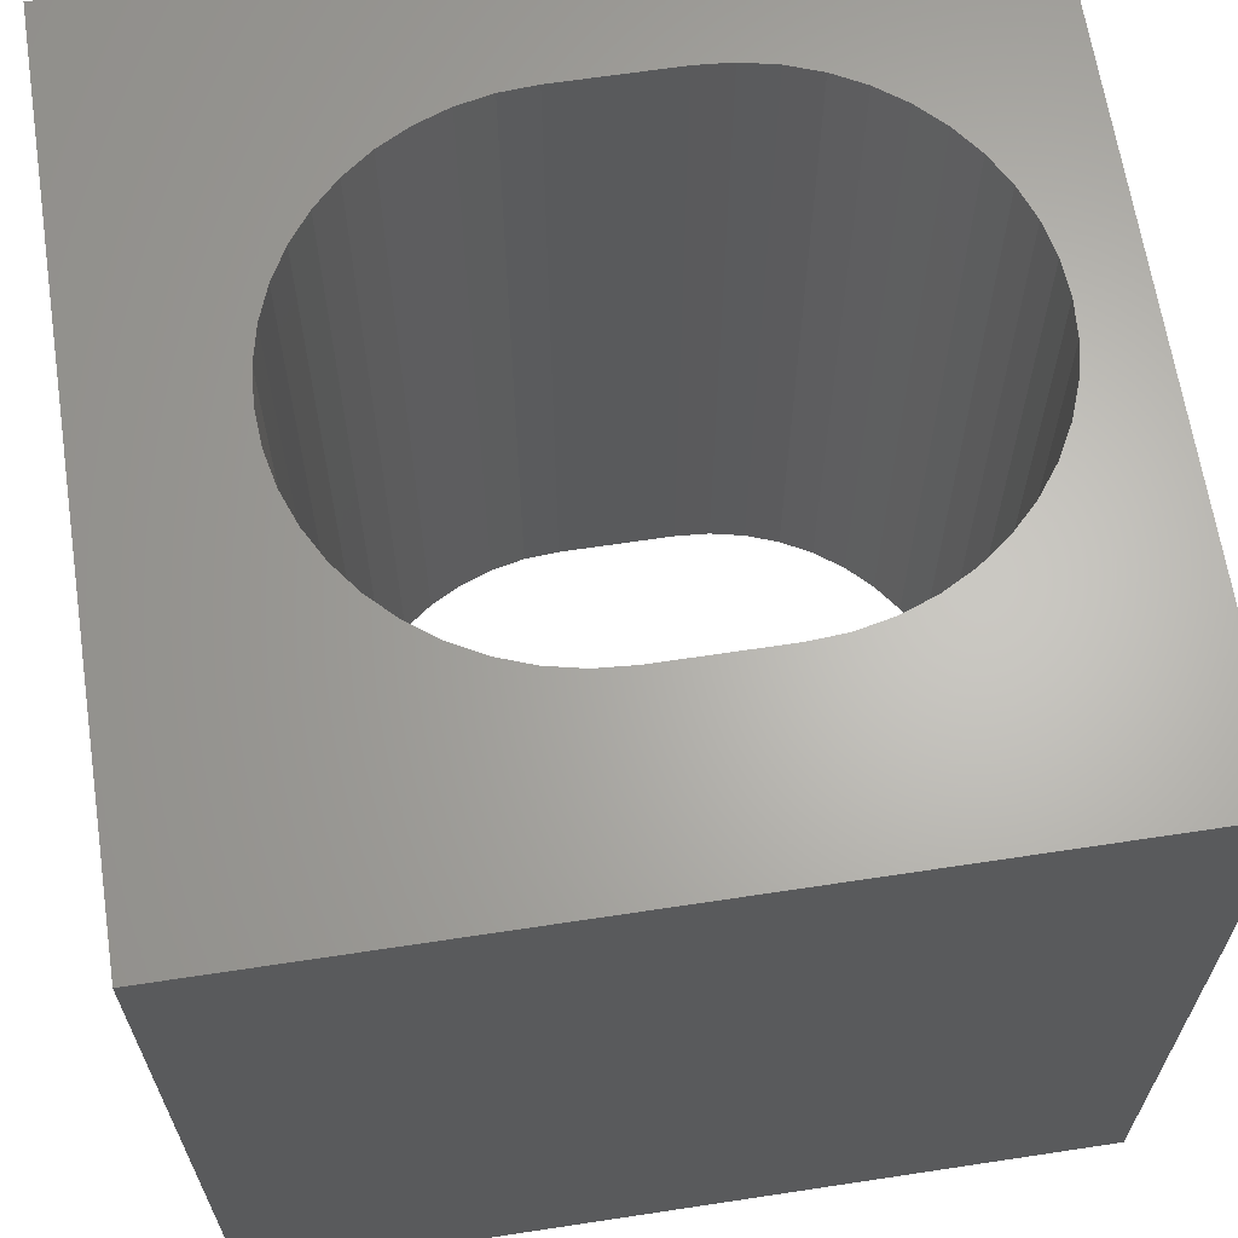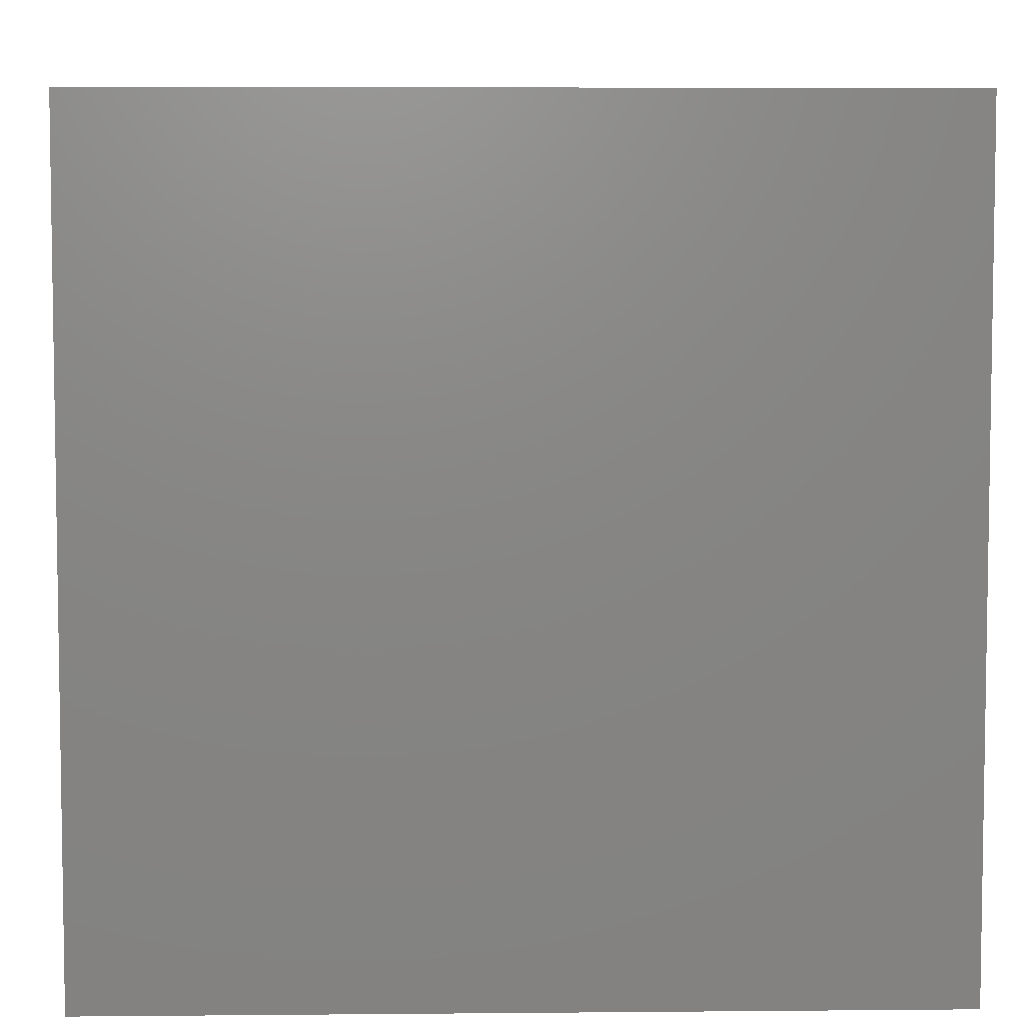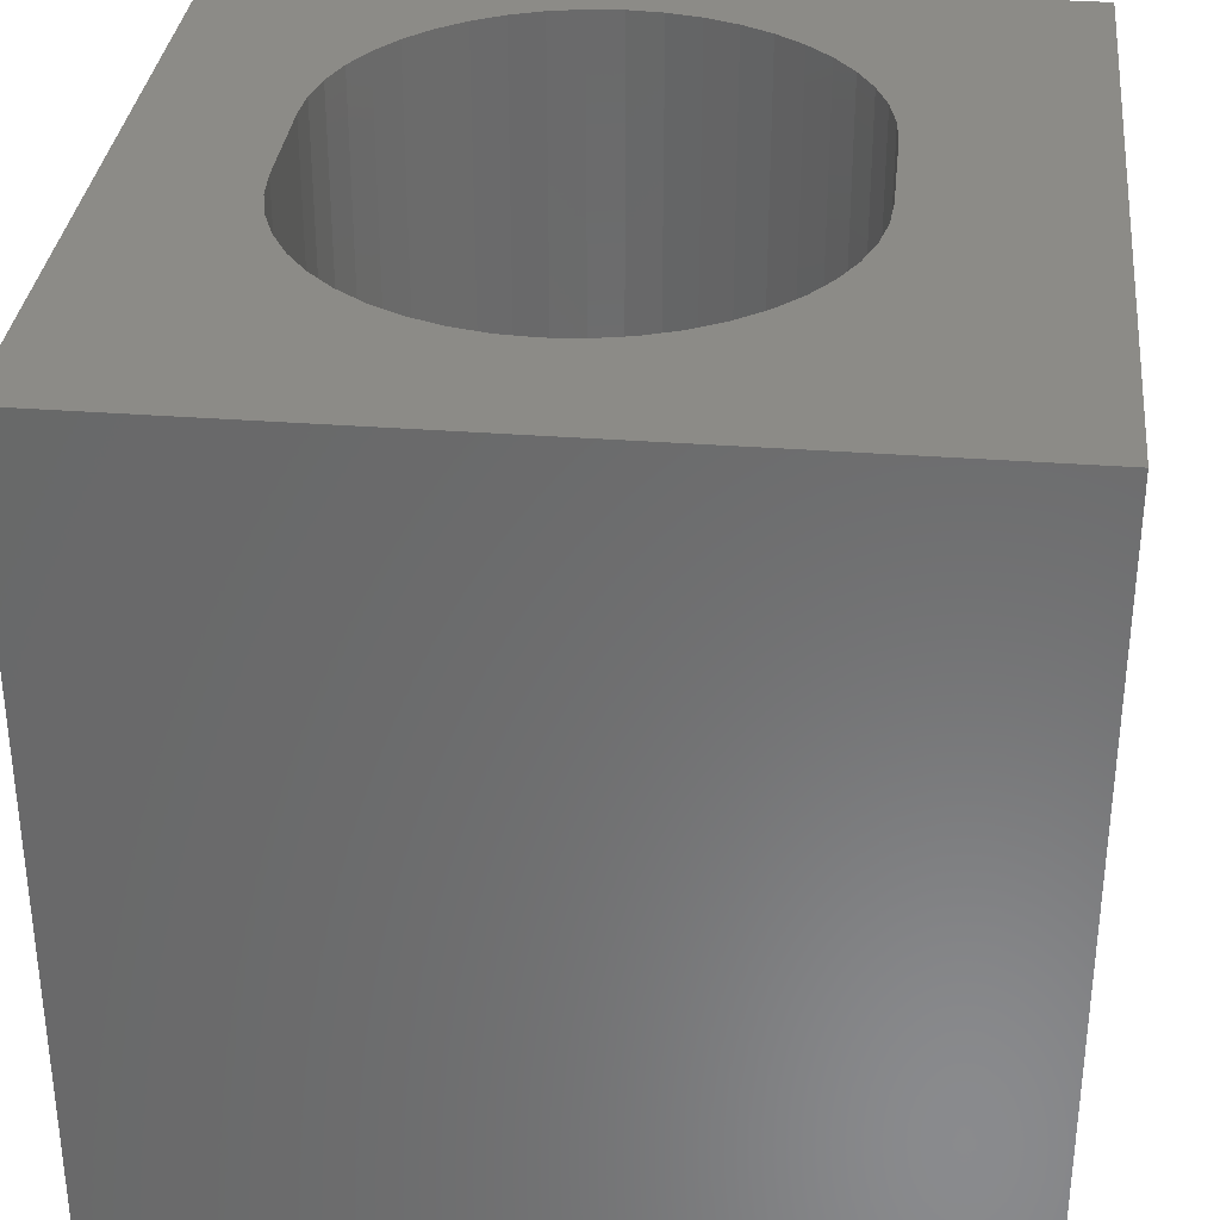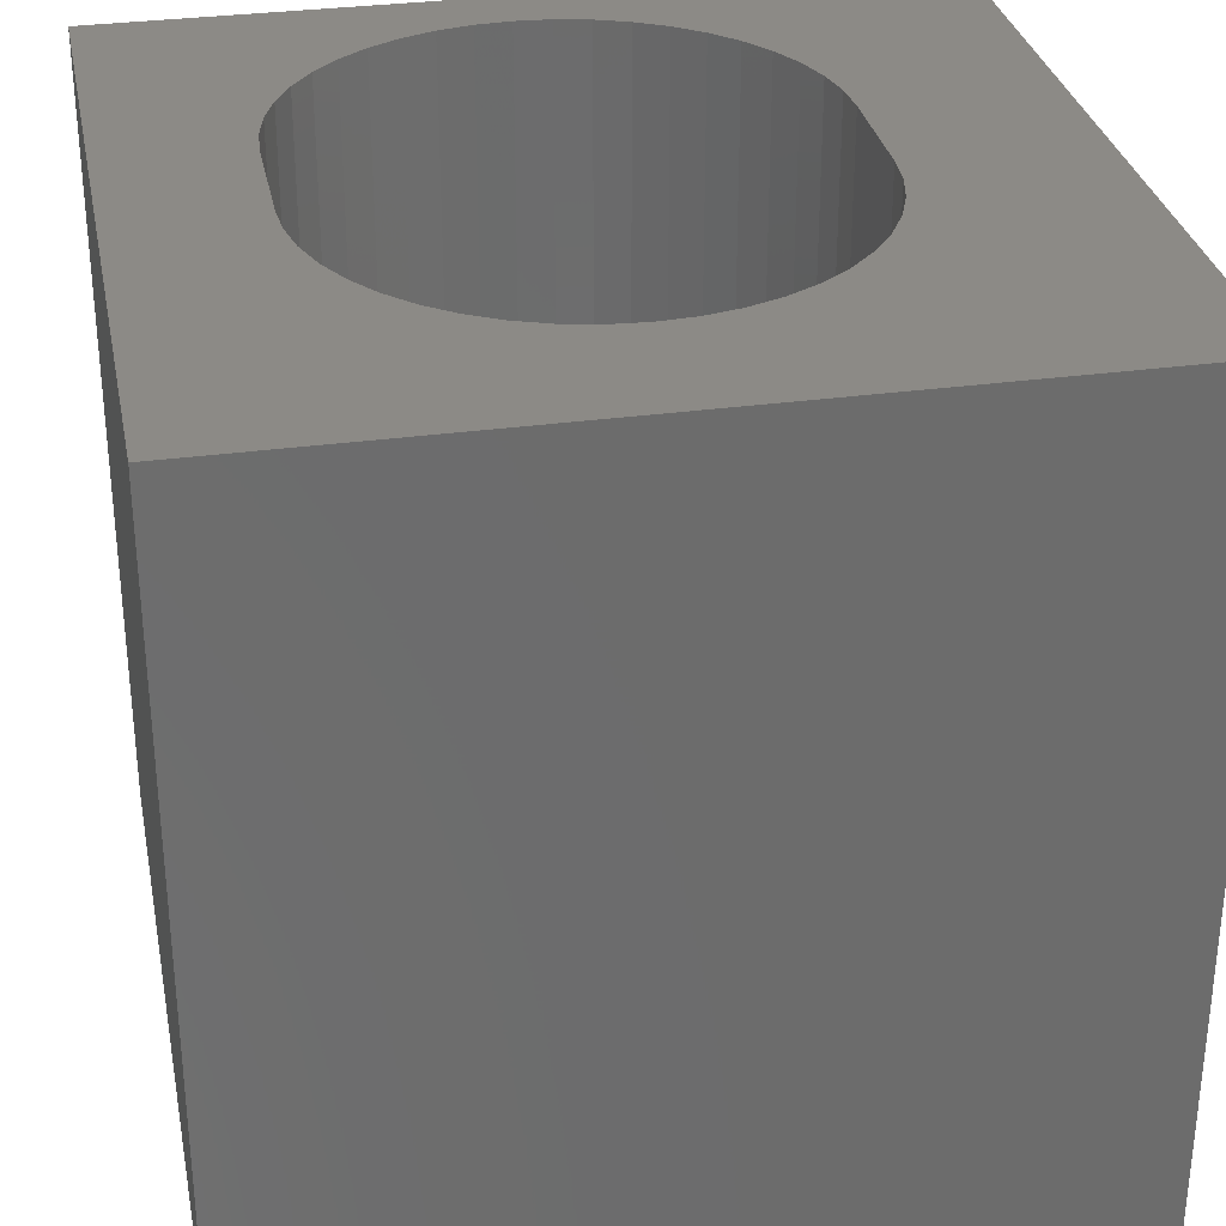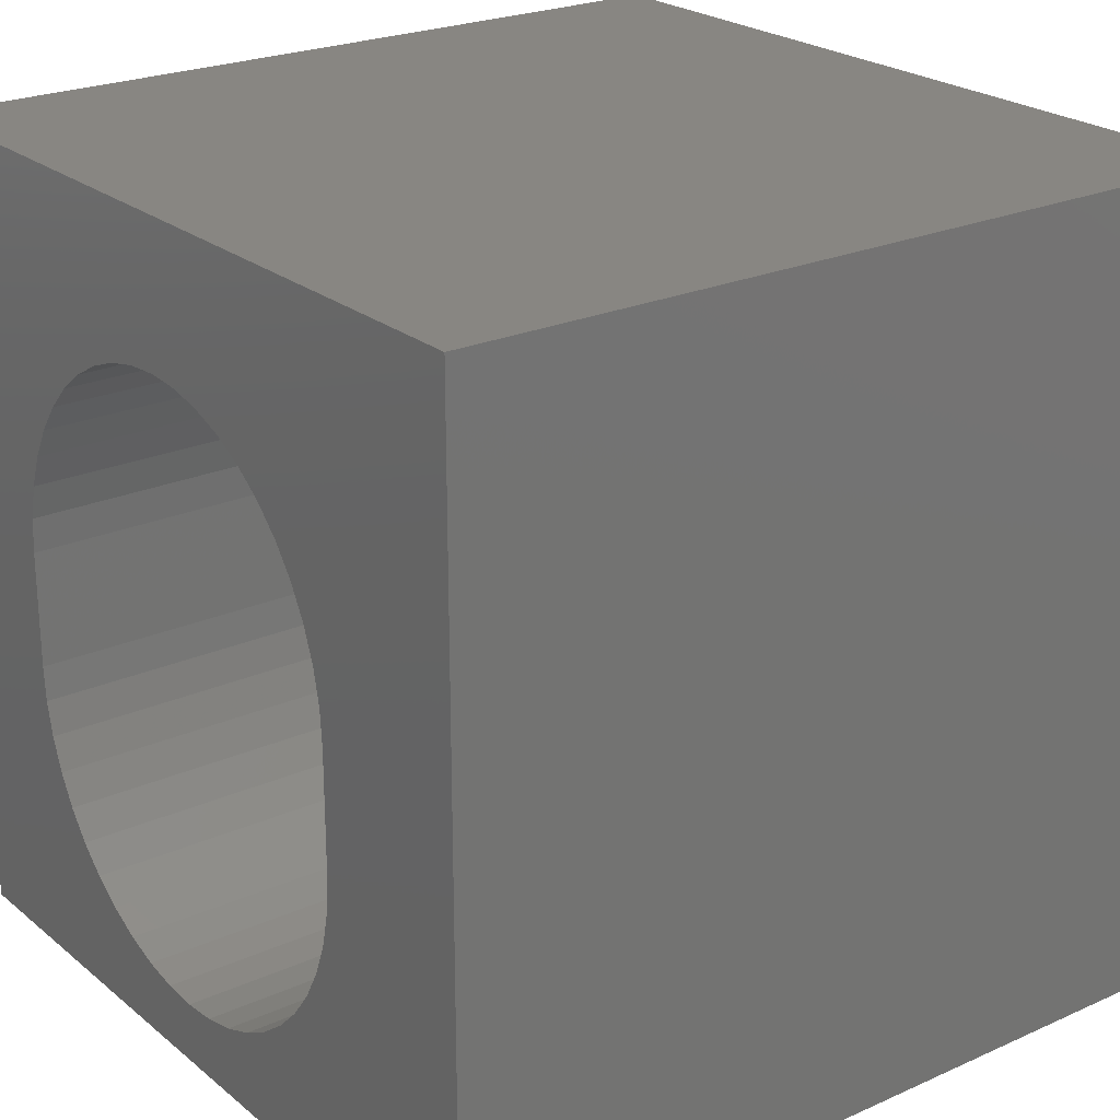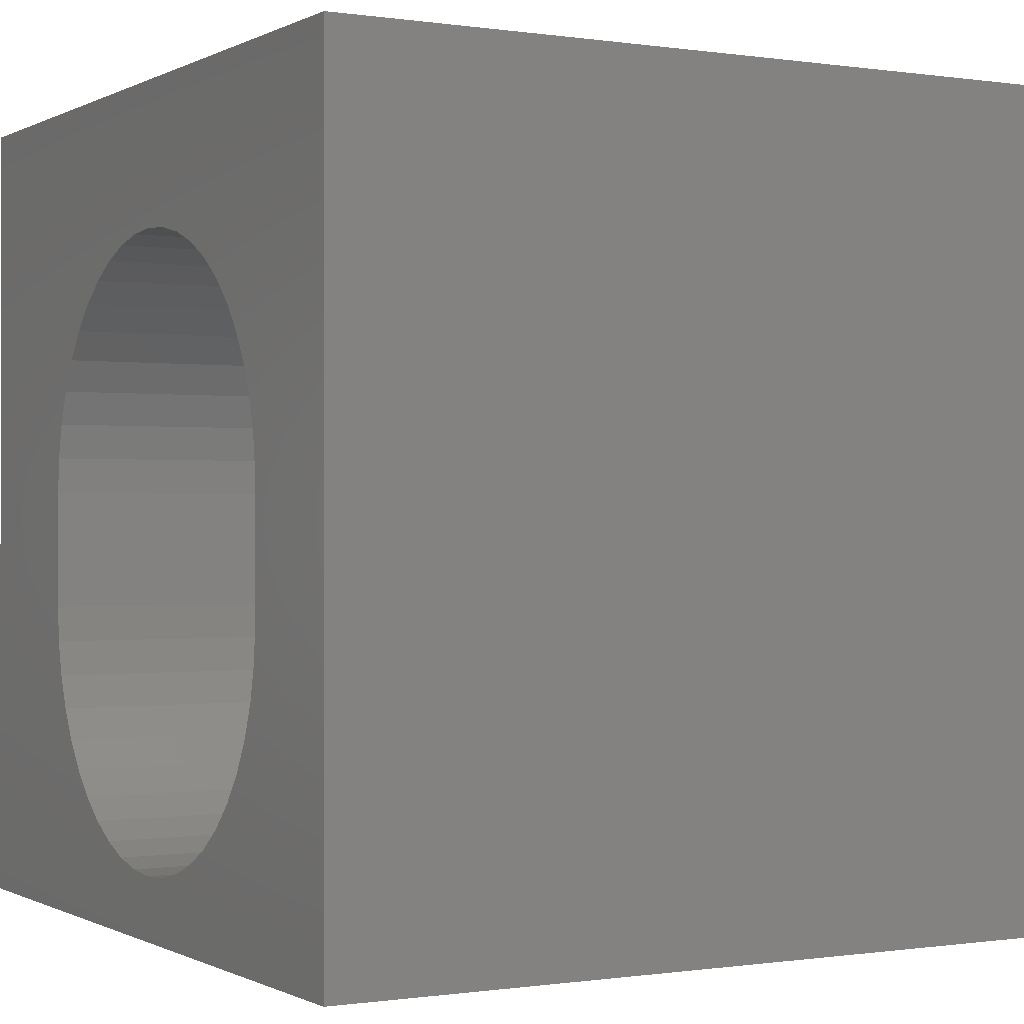
<metadata>
{"format":"stl","ext":"stl","renderer":"f3d","projection":"perspective","resolution":1024,"background":"white","views":[{"elev":65.0,"azim":-98.7,"up":"+Z"},{"elev":5.7,"azim":88.4,"up":"+Y"},{"elev":33.2,"azim":-174.0,"up":"+Z"},{"elev":31.3,"azim":168.9,"up":"+Z"},{"elev":23.5,"azim":-126.9,"up":"+Y"},{"elev":-0.3,"azim":60.5,"up":"+Y"}]}
</metadata>
<code>
# stl→obj: 100 verts, 200 faces
v 0 10 10
v 0 10 0
v 0 0 10
v 0 0 0
v 8.282 3.372 10
v 8.19 2.949 10
v 10 0 10
v 8.038 2.542 10
v 7.83 2.162 10
v 7.571 1.815 10
v 7.264 1.508 10
v 6.917 1.248 10
v 6.536 1.04 10
v 6.13 0.8889 10
v 5.706 0.7967 10
v 5.274 0.7658 10
v 4.841 0.7967 10
v 4.418 0.8889 10
v 4.011 1.04 10
v 6.13 8.156 10
v 6.536 8.005 10
v 10 10 10
v 4.418 8.156 10
v 4.841 8.248 10
v 5.274 8.279 10
v 5.706 8.248 10
v 6.917 7.797 10
v 7.264 7.537 10
v 7.571 7.231 10
v 7.83 6.883 10
v 8.038 6.503 10
v 8.19 6.097 10
v 3.631 1.248 10
v 3.284 1.508 10
v 2.977 1.815 10
v 2.717 2.162 10
v 2.509 2.542 10
v 2.358 2.949 10
v 8.282 5.673 10
v 8.313 5.24 10
v 8.313 3.805 10
v 2.266 5.673 10
v 2.358 6.097 10
v 2.509 6.503 10
v 3.284 7.537 10
v 3.631 7.797 10
v 4.011 8.005 10
v 2.717 6.883 10
v 2.977 7.231 10
v 2.266 3.372 10
v 2.235 3.805 10
v 2.235 5.24 10
v 10 10 0
v 10 0 0
v 8.038 2.542 0
v 8.19 2.949 0
v 4.418 8.156 0
v 4.011 8.005 0
v 4.418 0.8889 0
v 4.841 0.7967 0
v 5.274 0.7658 0
v 5.706 0.7967 0
v 6.13 0.8889 0
v 8.282 5.673 0
v 8.19 6.097 0
v 2.509 2.542 0
v 2.358 2.949 0
v 2.266 3.372 0
v 2.717 2.162 0
v 2.977 1.815 0
v 3.284 1.508 0
v 3.631 1.248 0
v 4.011 1.04 0
v 6.536 1.04 0
v 6.917 1.248 0
v 7.264 1.508 0
v 7.571 1.815 0
v 7.83 2.162 0
v 5.274 8.279 0
v 4.841 8.248 0
v 3.631 7.797 0
v 3.284 7.537 0
v 2.977 7.231 0
v 2.717 6.883 0
v 2.509 6.503 0
v 2.358 6.097 0
v 8.038 6.503 0
v 7.83 6.883 0
v 7.571 7.231 0
v 6.536 8.005 0
v 6.13 8.156 0
v 5.706 8.248 0
v 8.282 3.372 0
v 8.313 3.805 0
v 8.313 5.24 0
v 7.264 7.537 0
v 6.917 7.797 0
v 2.266 5.673 0
v 2.235 5.24 0
v 2.235 3.805 0
f 1 2 3
f 3 2 4
f 5 6 7
f 6 8 7
f 7 8 9
f 7 9 10
f 10 11 7
f 7 11 12
f 7 12 13
f 13 14 7
f 7 14 15
f 7 15 3
f 3 15 16
f 16 17 3
f 3 17 18
f 3 18 19
f 20 21 22
f 23 24 1
f 1 24 25
f 1 25 22
f 22 25 26
f 22 26 20
f 21 27 22
f 22 27 28
f 22 28 29
f 29 30 22
f 22 30 31
f 22 31 32
f 19 33 3
f 3 33 34
f 3 34 35
f 35 36 3
f 3 36 37
f 3 37 38
f 32 39 22
f 22 39 40
f 22 40 7
f 7 40 41
f 7 41 5
f 42 43 1
f 1 43 44
f 45 46 1
f 1 46 47
f 1 47 23
f 44 48 1
f 1 48 49
f 1 49 45
f 38 50 3
f 3 50 51
f 3 51 1
f 1 51 52
f 1 52 42
f 53 22 54
f 54 22 7
f 55 56 54
f 57 58 2
f 59 60 4
f 4 60 61
f 4 61 54
f 54 61 62
f 54 62 63
f 64 65 53
f 66 4 67
f 67 4 68
f 66 69 4
f 4 69 70
f 4 70 71
f 71 72 4
f 4 72 73
f 4 73 59
f 63 74 54
f 54 74 75
f 54 75 76
f 76 77 54
f 54 77 78
f 54 78 55
f 53 79 2
f 2 79 80
f 2 80 57
f 58 81 2
f 2 81 82
f 2 82 83
f 83 84 2
f 2 84 85
f 2 85 86
f 65 87 53
f 53 87 88
f 53 88 89
f 90 91 53
f 53 91 92
f 53 92 79
f 56 93 54
f 54 93 94
f 54 94 53
f 53 94 95
f 53 95 64
f 89 96 53
f 53 96 97
f 53 97 90
f 86 98 2
f 2 98 99
f 2 99 4
f 4 99 100
f 4 100 68
f 22 53 1
f 1 53 2
f 54 7 4
f 4 7 3
f 100 51 50
f 100 50 68
f 68 50 38
f 68 38 67
f 67 38 37
f 67 37 66
f 66 37 36
f 66 36 69
f 69 36 35
f 69 35 70
f 70 35 34
f 70 34 71
f 71 34 33
f 71 33 72
f 72 33 19
f 72 19 73
f 73 19 18
f 73 18 59
f 59 18 17
f 59 17 60
f 60 17 16
f 60 16 61
f 61 16 15
f 61 15 62
f 62 15 14
f 62 14 63
f 63 14 13
f 63 13 74
f 74 13 12
f 74 12 75
f 75 12 11
f 75 11 76
f 76 11 10
f 76 10 77
f 77 10 9
f 77 9 78
f 78 9 8
f 78 8 55
f 55 8 6
f 55 6 56
f 56 6 5
f 56 5 93
f 93 5 41
f 93 41 94
f 100 99 51
f 51 99 52
f 95 40 39
f 95 39 64
f 64 39 32
f 64 32 65
f 65 32 31
f 65 31 87
f 87 31 30
f 87 30 88
f 88 30 29
f 88 29 89
f 89 29 28
f 89 28 96
f 96 28 27
f 96 27 97
f 97 27 21
f 97 21 90
f 90 21 20
f 90 20 91
f 91 20 26
f 91 26 92
f 92 26 25
f 92 25 79
f 79 25 24
f 79 24 80
f 80 24 23
f 80 23 57
f 57 23 47
f 57 47 58
f 58 47 46
f 58 46 81
f 81 46 45
f 81 45 82
f 82 45 49
f 82 49 83
f 83 49 48
f 83 48 84
f 84 48 44
f 84 44 85
f 85 44 43
f 85 43 86
f 86 43 42
f 86 42 98
f 98 42 52
f 98 52 99
f 95 94 40
f 40 94 41

</code>
